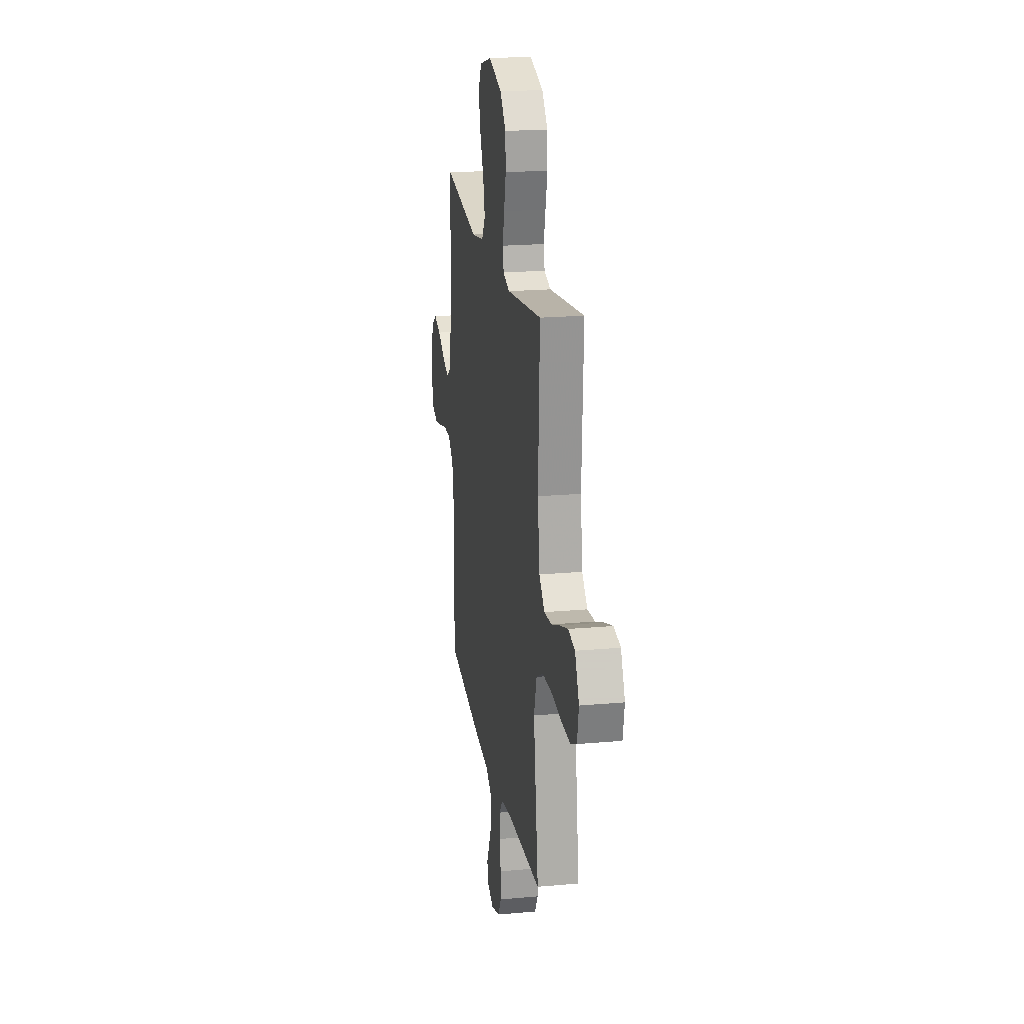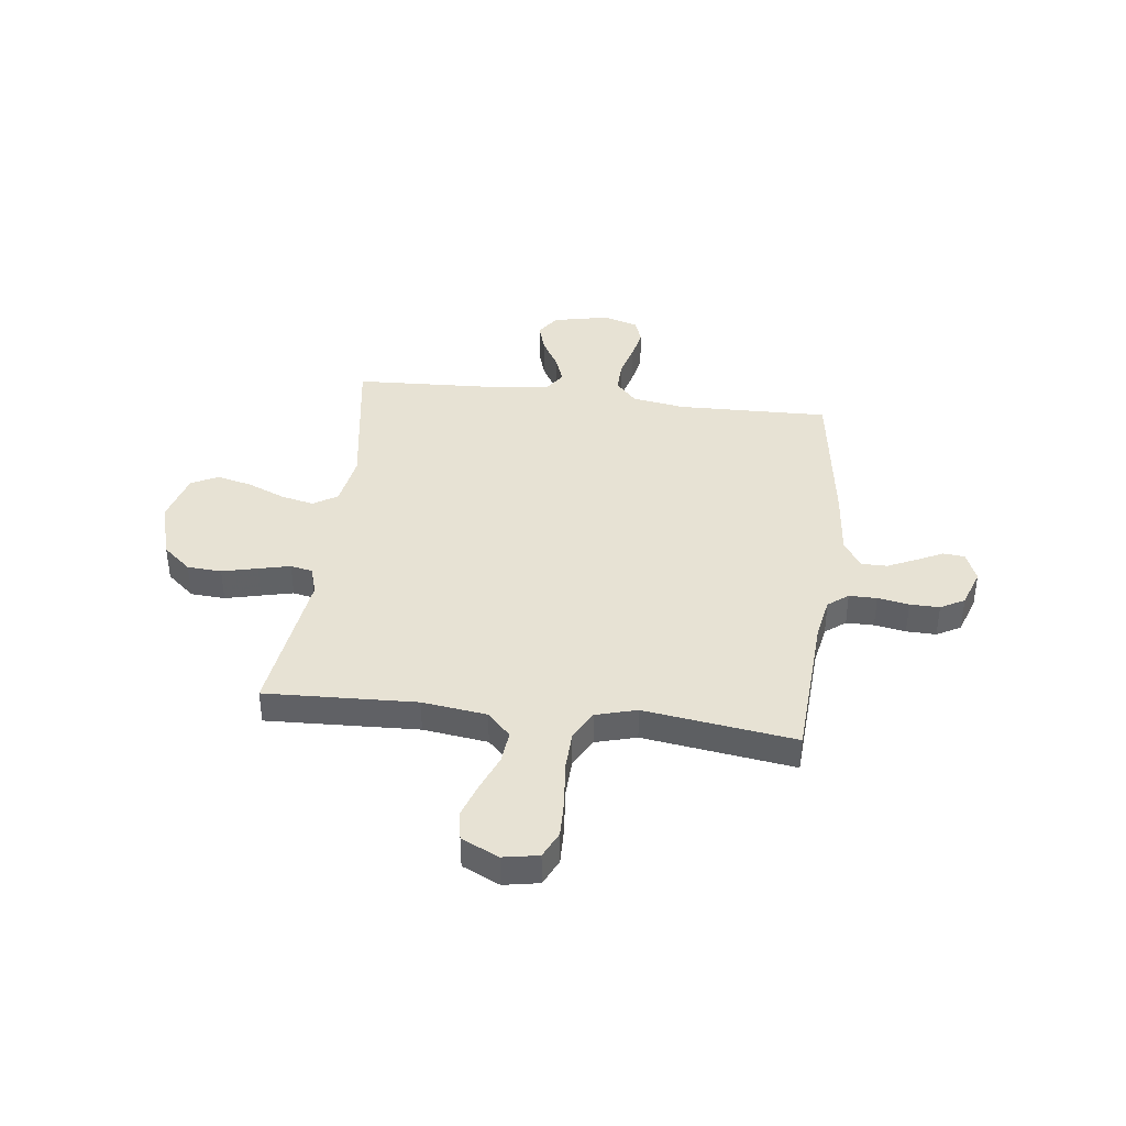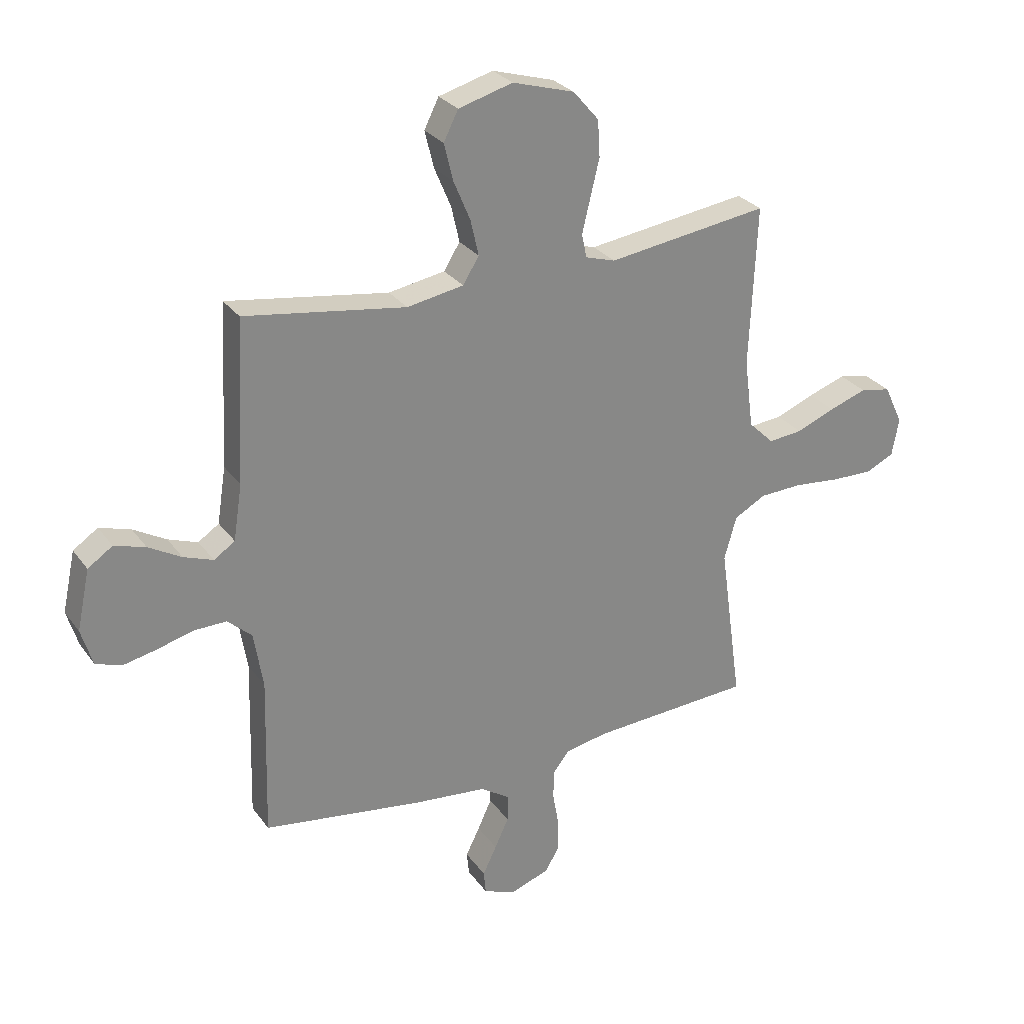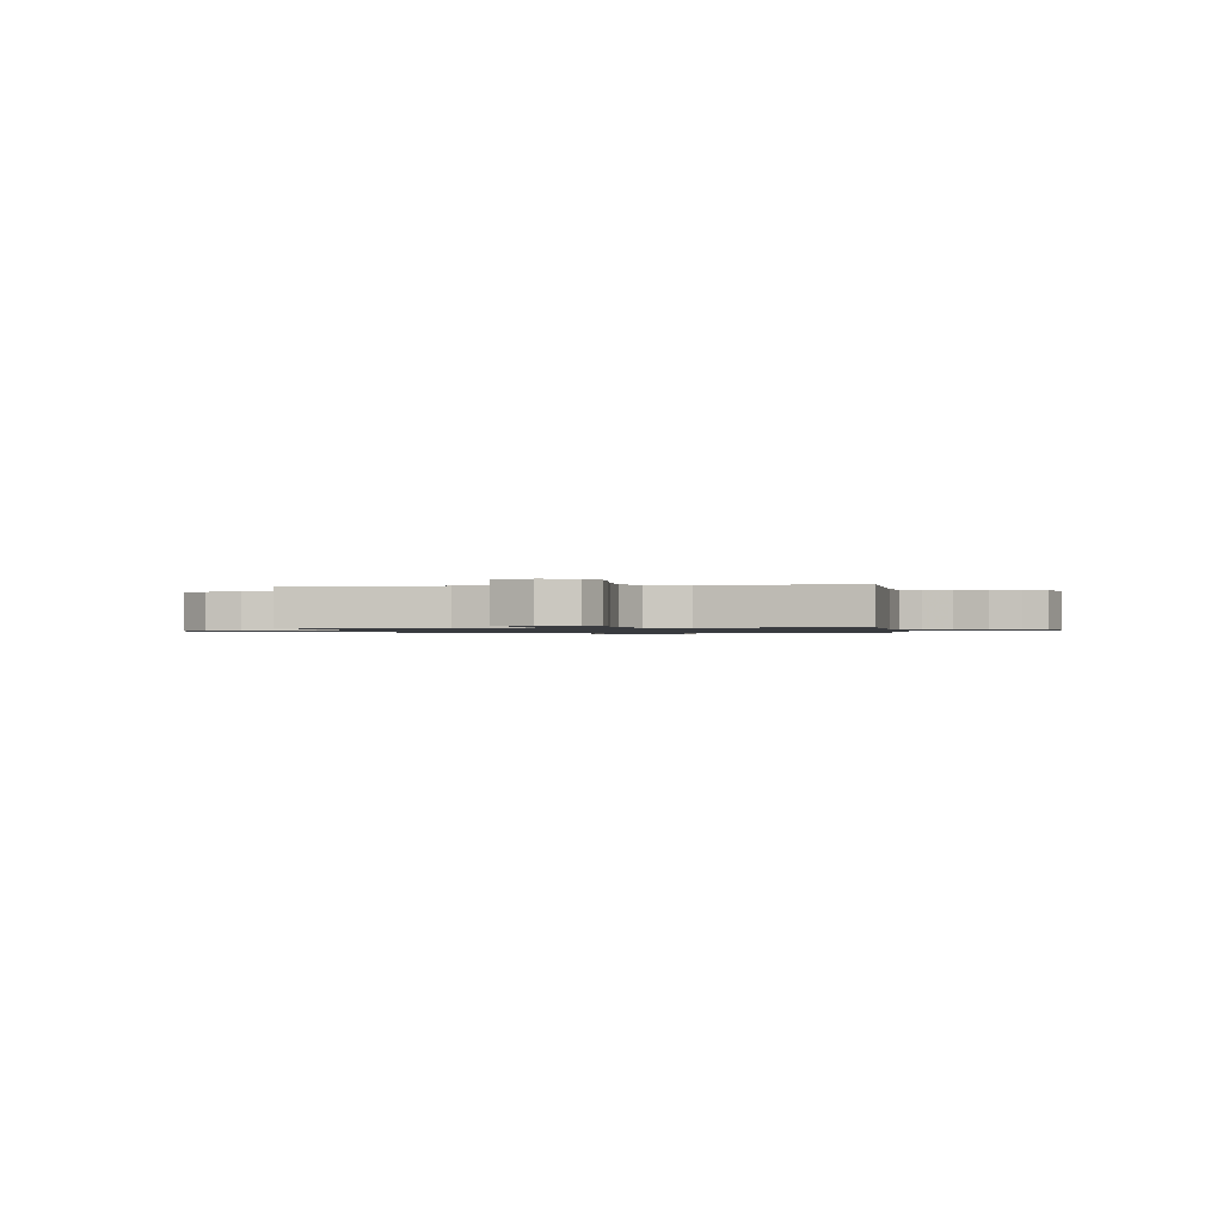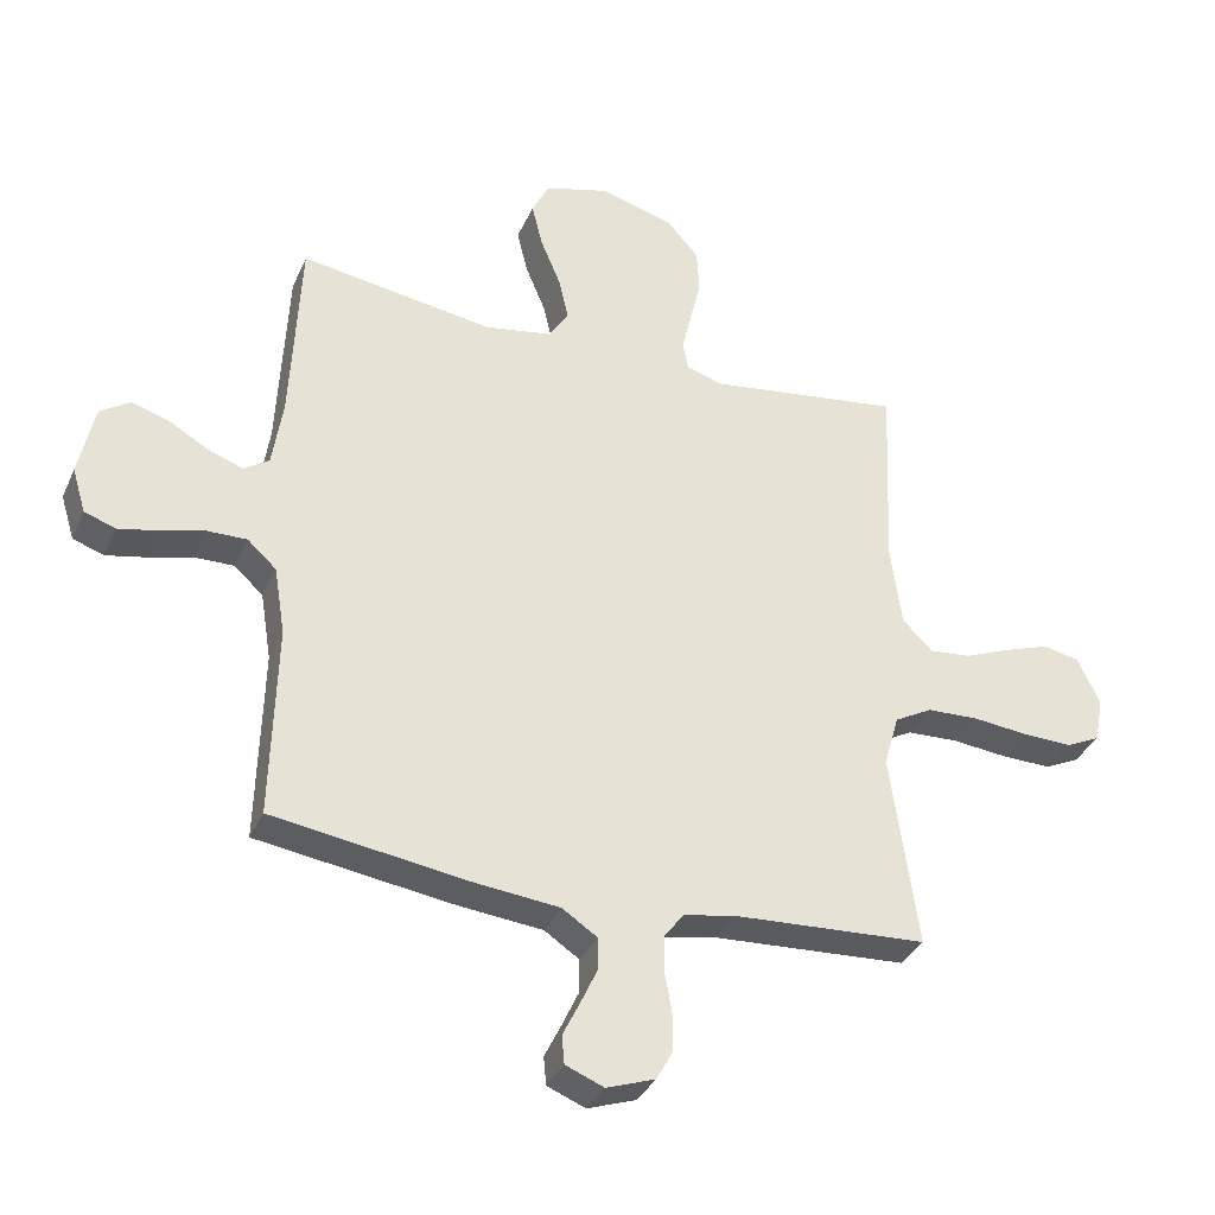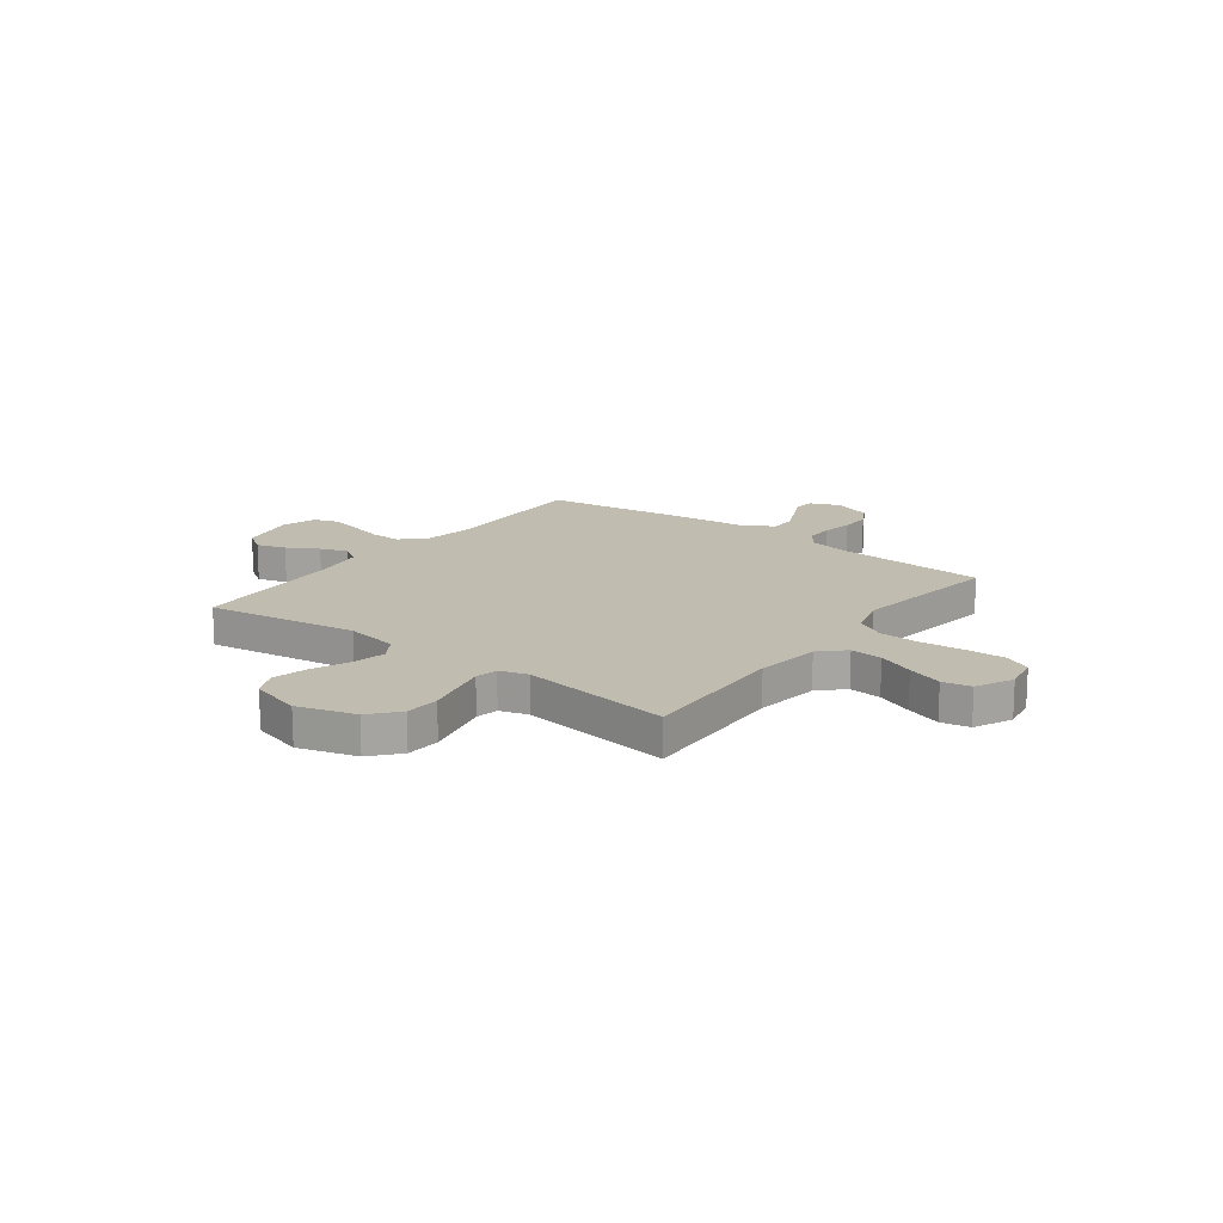
<metadata>
{"format":"obj","ext":"obj","renderer":"f3d","projection":"perspective","resolution":1024,"background":"white","views":[{"elev":20.8,"azim":80.7,"up":"+Z"},{"elev":39.9,"azim":97.1,"up":"+Y"},{"elev":28.1,"azim":-28.5,"up":"+Z"},{"elev":-1.0,"azim":97.7,"up":"+Y"},{"elev":-34.7,"azim":-21.6,"up":"+Z"},{"elev":16.6,"azim":37.1,"up":"+Y"}]}
</metadata>
<code>
v -0.5 0.07 -0.5
v -0.492 0.07 -0.2
v -0.509 0.07 -0.095
v -0.554 0.07 -0.054
v -0.615 0.07 -0.055
v -0.683 0.07 -0.073
v -0.745 0.07 -0.086
v -0.793 0.07 -0.069
v -0.814 0.07 0
v -0.79 0.07 0.112
v -0.744 0.07 0.143
v -0.686 0.07 0.125
v -0.625 0.07 0.09
v -0.57 0.07 0.07
v -0.531 0.07 0.096
v -0.515 0.07 0.2
v -0.5 0.07 0.5
v -0.2 0.07 0.454
v -0.095 0.07 0.472
v -0.065 0.07 0.52
v -0.08 0.07 0.586
v -0.111 0.07 0.66
v -0.128 0.07 0.729
v -0.101 0.07 0.783
v 0 0.07 0.811
v 0.115 0.07 0.777
v 0.163 0.07 0.721
v 0.167 0.07 0.653
v 0.15 0.07 0.583
v 0.135 0.07 0.52
v 0.144 0.07 0.476
v 0.2 0.07 0.459
v 0.5 0.07 0.5
v 0.487 0.07 0.2
v 0.504 0.07 0.072
v 0.551 0.07 0.026
v 0.615 0.07 0.032
v 0.687 0.07 0.061
v 0.757 0.07 0.085
v 0.814 0.07 0.074
v 0.849 0.07 0
v 0.836 0.07 -0.07
v 0.783 0.07 -0.095
v 0.706 0.07 -0.093
v 0.62 0.07 -0.084
v 0.54 0.07 -0.087
v 0.481 0.07 -0.119
v 0.458 0.07 -0.2
v 0.5 0.07 -0.5
v 0.2 0.07 -0.517
v 0.12 0.07 -0.532
v 0.089 0.07 -0.572
v 0.089 0.07 -0.627
v 0.1 0.07 -0.689
v 0.101 0.07 -0.748
v 0.075 0.07 -0.795
v 0 0.07 -0.821
v -0.059 0.07 -0.797
v -0.063 0.07 -0.754
v -0.037 0.07 -0.701
v -0.011 0.07 -0.645
v -0.011 0.07 -0.594
v -0.065 0.07 -0.558
v -0.2 0.07 -0.544
v -0.5 0 -0.5
v -0.492 0 -0.2
v -0.509 0 -0.095
v -0.554 0 -0.054
v -0.615 0 -0.055
v -0.683 0 -0.073
v -0.745 0 -0.086
v -0.793 0 -0.069
v -0.814 0 0
v -0.79 0 0.112
v -0.744 0 0.143
v -0.686 0 0.125
v -0.625 0 0.09
v -0.57 0 0.07
v -0.531 0 0.096
v -0.515 0 0.2
v -0.5 0 0.5
v -0.2 0 0.454
v -0.095 0 0.472
v -0.065 0 0.52
v -0.08 0 0.586
v -0.111 0 0.66
v -0.128 0 0.729
v -0.101 0 0.783
v 0 0 0.811
v 0.115 0 0.777
v 0.163 0 0.721
v 0.167 0 0.653
v 0.15 0 0.583
v 0.135 0 0.52
v 0.144 0 0.476
v 0.2 0 0.459
v 0.5 0 0.5
v 0.487 0 0.2
v 0.504 0 0.072
v 0.551 0 0.026
v 0.615 0 0.032
v 0.687 0 0.061
v 0.757 0 0.085
v 0.814 0 0.074
v 0.849 0 0
v 0.836 0 -0.07
v 0.783 0 -0.095
v 0.706 0 -0.093
v 0.62 0 -0.084
v 0.54 0 -0.087
v 0.481 0 -0.119
v 0.458 0 -0.2
v 0.5 0 -0.5
v 0.2 0 -0.517
v 0.12 0 -0.532
v 0.089 0 -0.572
v 0.089 0 -0.627
v 0.1 0 -0.689
v 0.101 0 -0.748
v 0.075 0 -0.795
v 0 0 -0.821
v -0.059 0 -0.797
v -0.063 0 -0.754
v -0.037 0 -0.701
v -0.011 0 -0.645
v -0.011 0 -0.594
v -0.065 0 -0.558
v -0.2 0 -0.544
f 63 64 1 2
f 62 63 2 3
f 57 58 59 60
f 57 60 61
f 56 57 61 62
f 53 54 55 56
f 52 53 56 62
f 48 49 50
f 47 48 50 51
f 42 43 44 45
f 42 45 46
f 41 42 46
f 40 41 46
f 37 38 39 40
f 37 40 46 47
f 32 33 34
f 31 32 34 35
f 26 27 28 29
f 26 29 30
f 25 26 30
f 24 25 30 31
f 21 22 23 24
f 20 21 24 31
f 16 17 18
f 15 16 18 19
f 10 11 12 13
f 10 13 14
f 9 10 14
f 8 9 14
f 5 6 7 8
f 5 8 14
f 4 5 14 15
f 51 52 62 3
f 36 37 47
f 35 36 47 51
f 19 20 31 35
f 15 19 35 51
f 3 4 15 51
f 66 65 128 127
f 67 66 127 126
f 124 123 122 121
f 125 124 121
f 126 125 121 120
f 120 119 118 117
f 126 120 117 116
f 114 113 112
f 115 114 112 111
f 109 108 107 106
f 110 109 106
f 110 106 105
f 110 105 104
f 104 103 102 101
f 111 110 104 101
f 98 97 96
f 99 98 96 95
f 93 92 91 90
f 94 93 90
f 94 90 89
f 95 94 89 88
f 88 87 86 85
f 95 88 85 84
f 82 81 80
f 83 82 80 79
f 77 76 75 74
f 78 77 74
f 78 74 73
f 78 73 72
f 72 71 70 69
f 78 72 69
f 79 78 69 68
f 67 126 116 115
f 111 101 100
f 115 111 100 99
f 99 95 84 83
f 115 99 83 79
f 115 79 68 67
f 1 65 66 2
f 2 66 67 3
f 3 67 68 4
f 4 68 69 5
f 5 69 70 6
f 6 70 71 7
f 7 71 72 8
f 8 72 73 9
f 9 73 74 10
f 10 74 75 11
f 11 75 76 12
f 12 76 77 13
f 13 77 78 14
f 14 78 79 15
f 15 79 80 16
f 16 80 81 17
f 17 81 82 18
f 18 82 83 19
f 19 83 84 20
f 20 84 85 21
f 21 85 86 22
f 22 86 87 23
f 23 87 88 24
f 24 88 89 25
f 25 89 90 26
f 26 90 91 27
f 27 91 92 28
f 28 92 93 29
f 29 93 94 30
f 30 94 95 31
f 31 95 96 32
f 32 96 97 33
f 33 97 98 34
f 34 98 99 35
f 35 99 100 36
f 36 100 101 37
f 37 101 102 38
f 38 102 103 39
f 39 103 104 40
f 40 104 105 41
f 41 105 106 42
f 42 106 107 43
f 43 107 108 44
f 44 108 109 45
f 45 109 110 46
f 46 110 111 47
f 47 111 112 48
f 48 112 113 49
f 49 113 114 50
f 50 114 115 51
f 51 115 116 52
f 52 116 117 53
f 53 117 118 54
f 54 118 119 55
f 55 119 120 56
f 56 120 121 57
f 57 121 122 58
f 58 122 123 59
f 59 123 124 60
f 60 124 125 61
f 61 125 126 62
f 62 126 127 63
f 63 127 128 64
f 64 128 65 1

</code>
